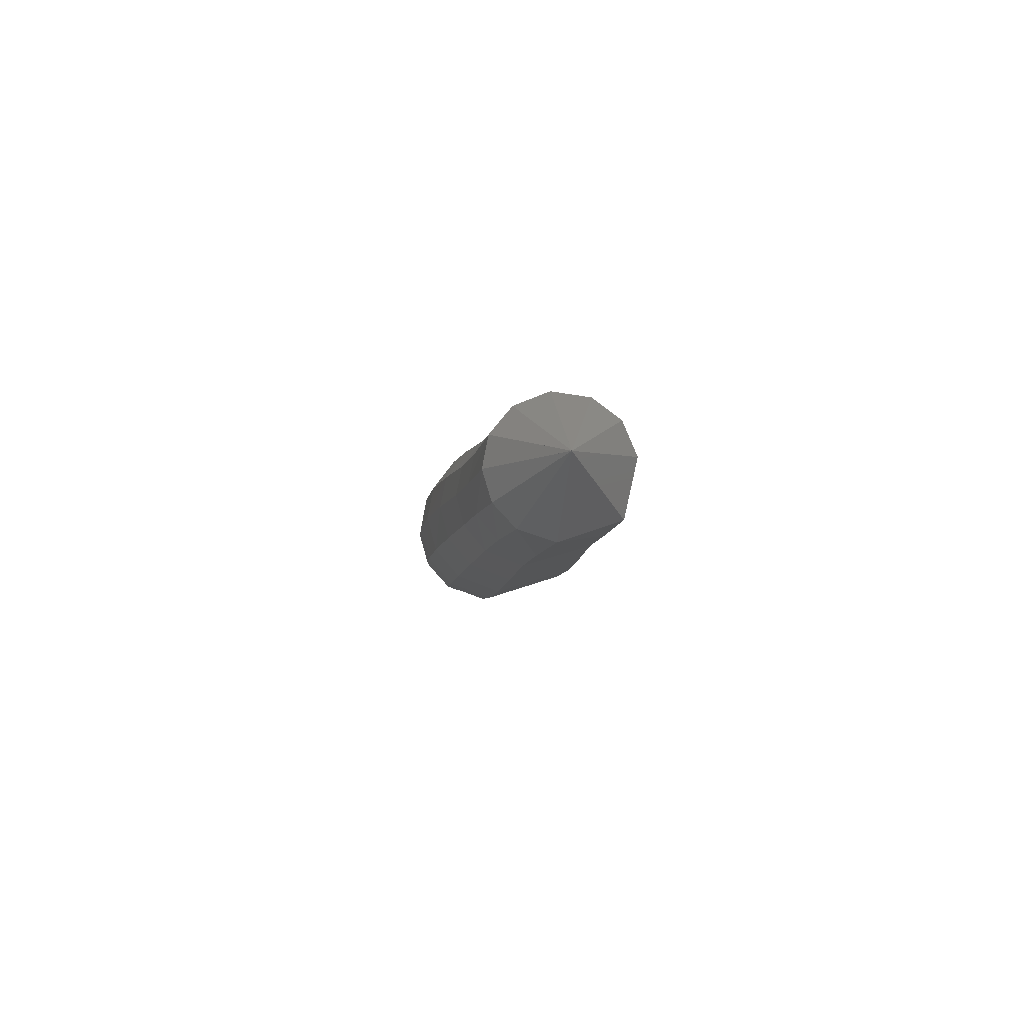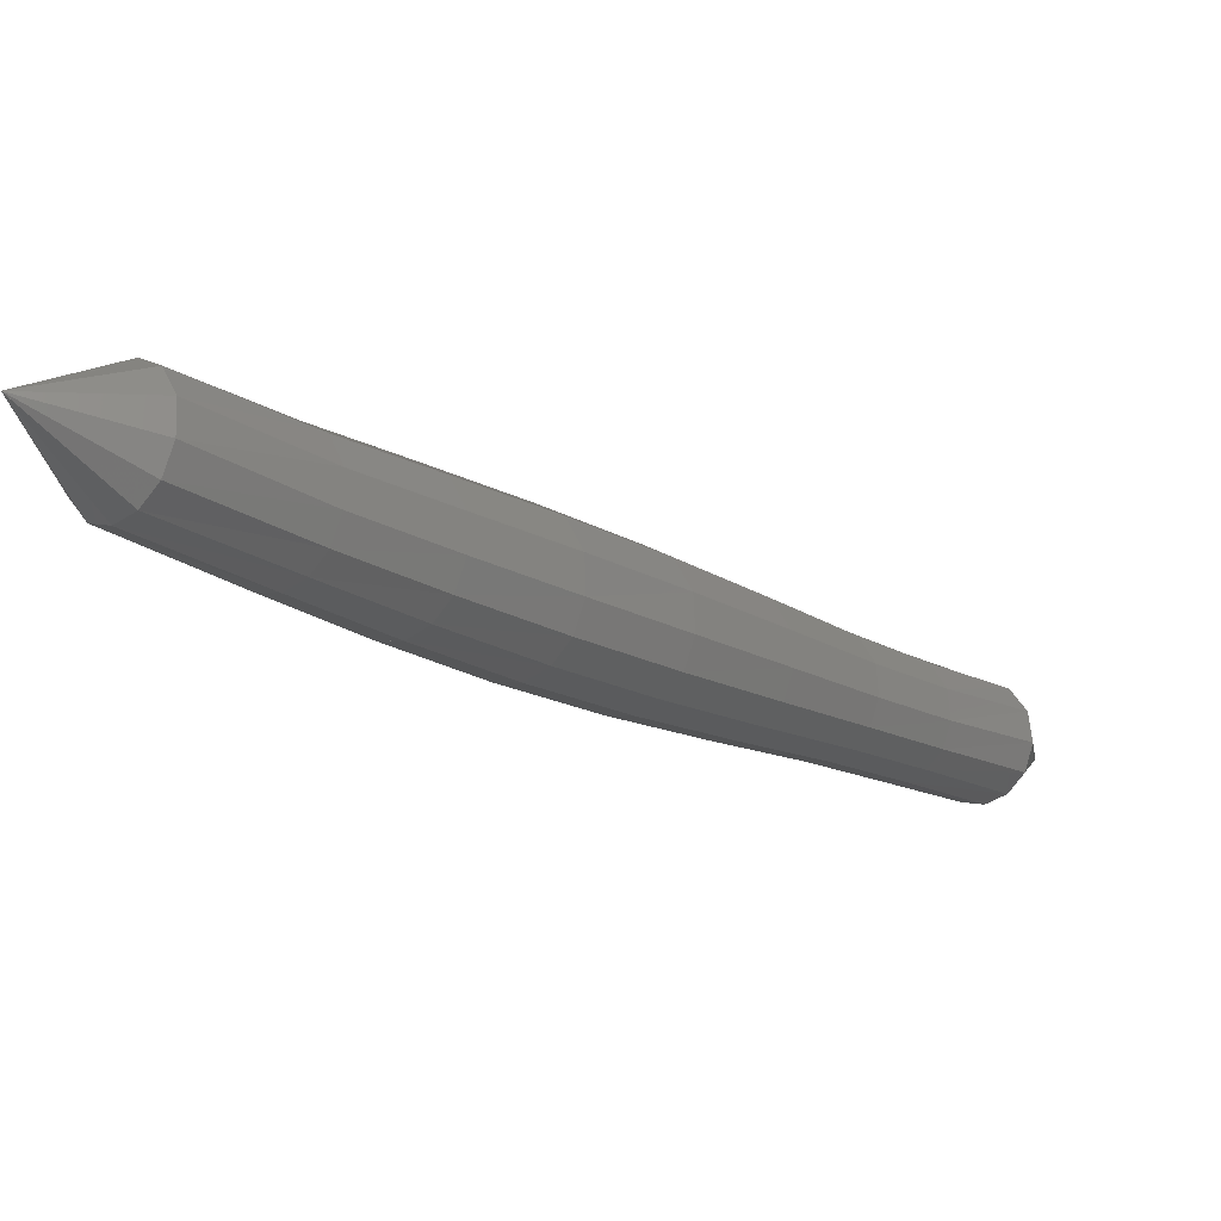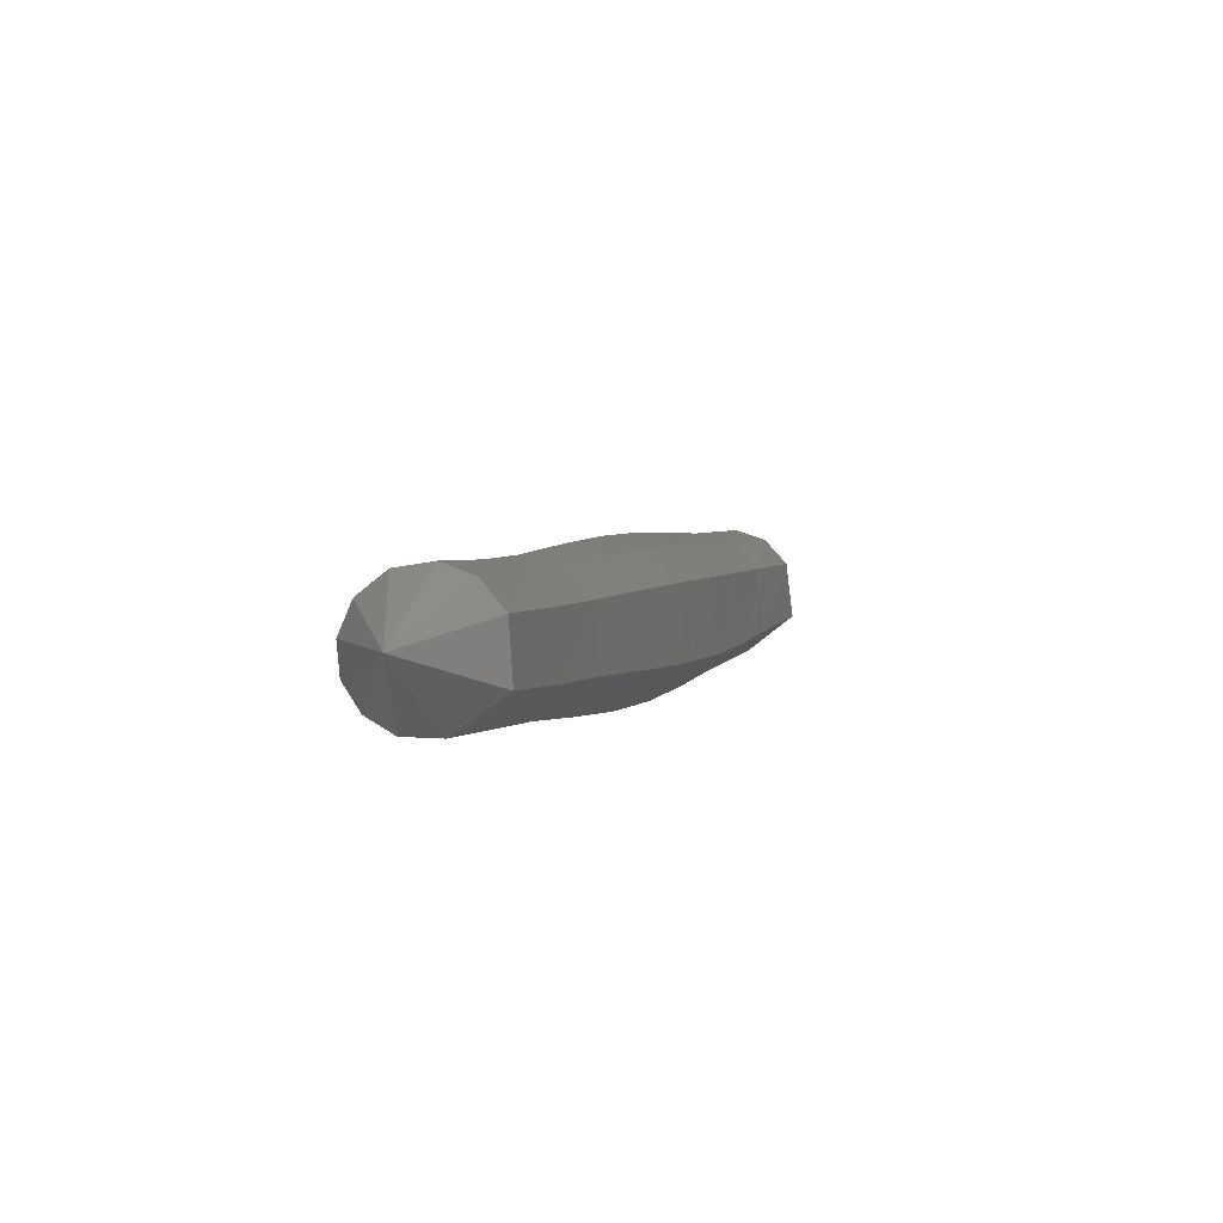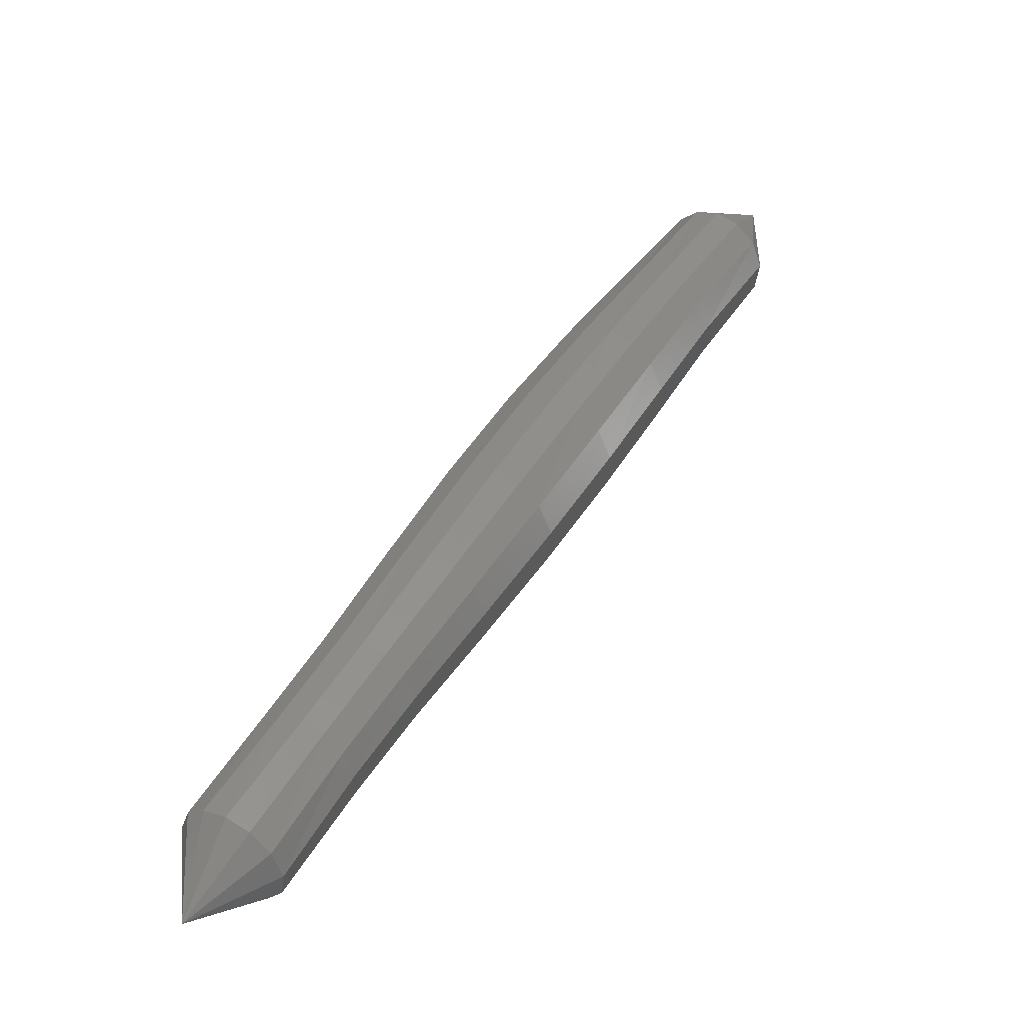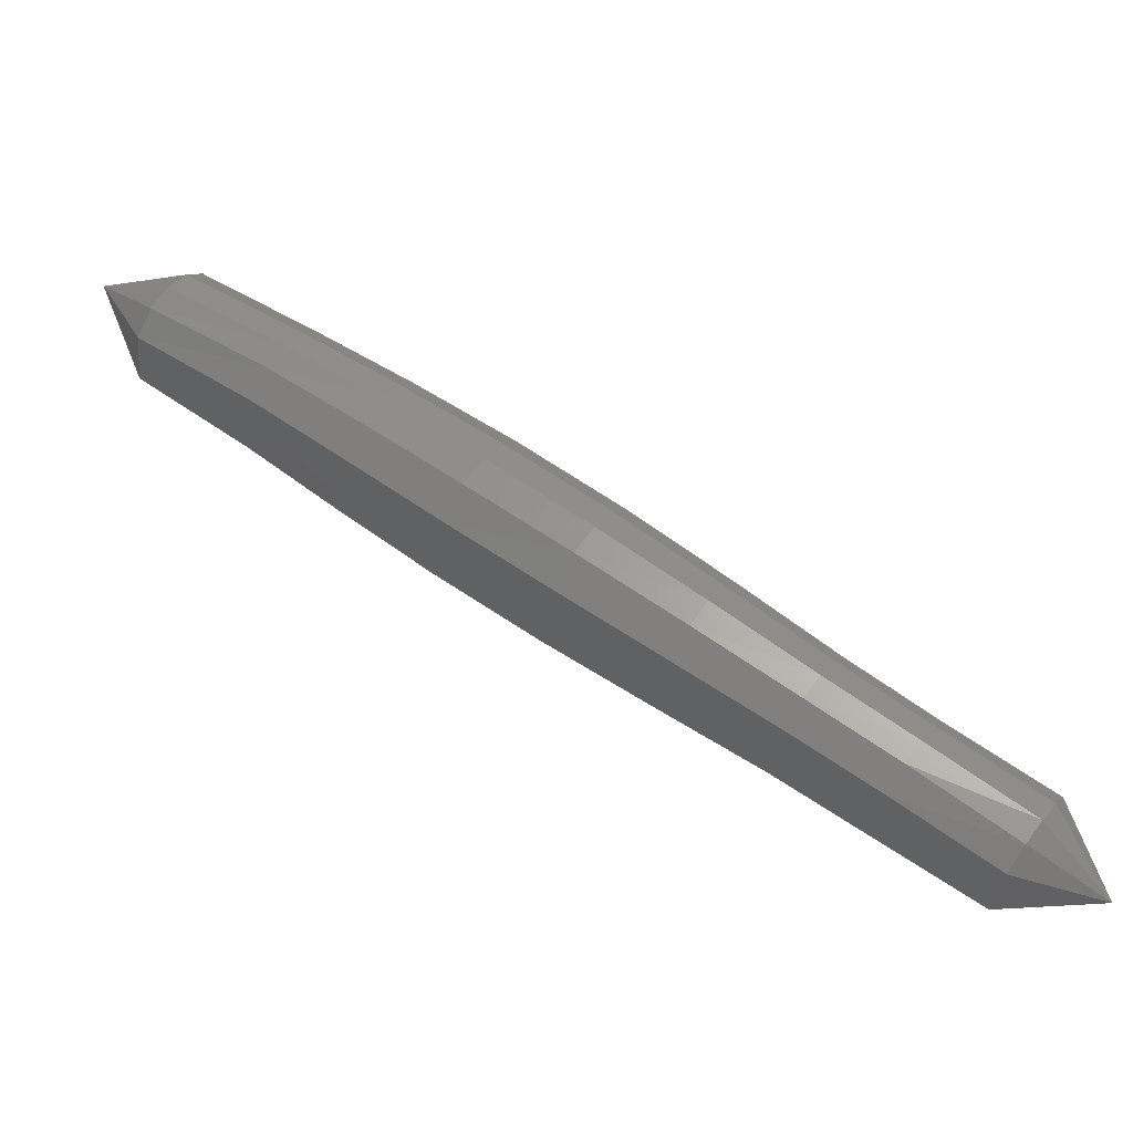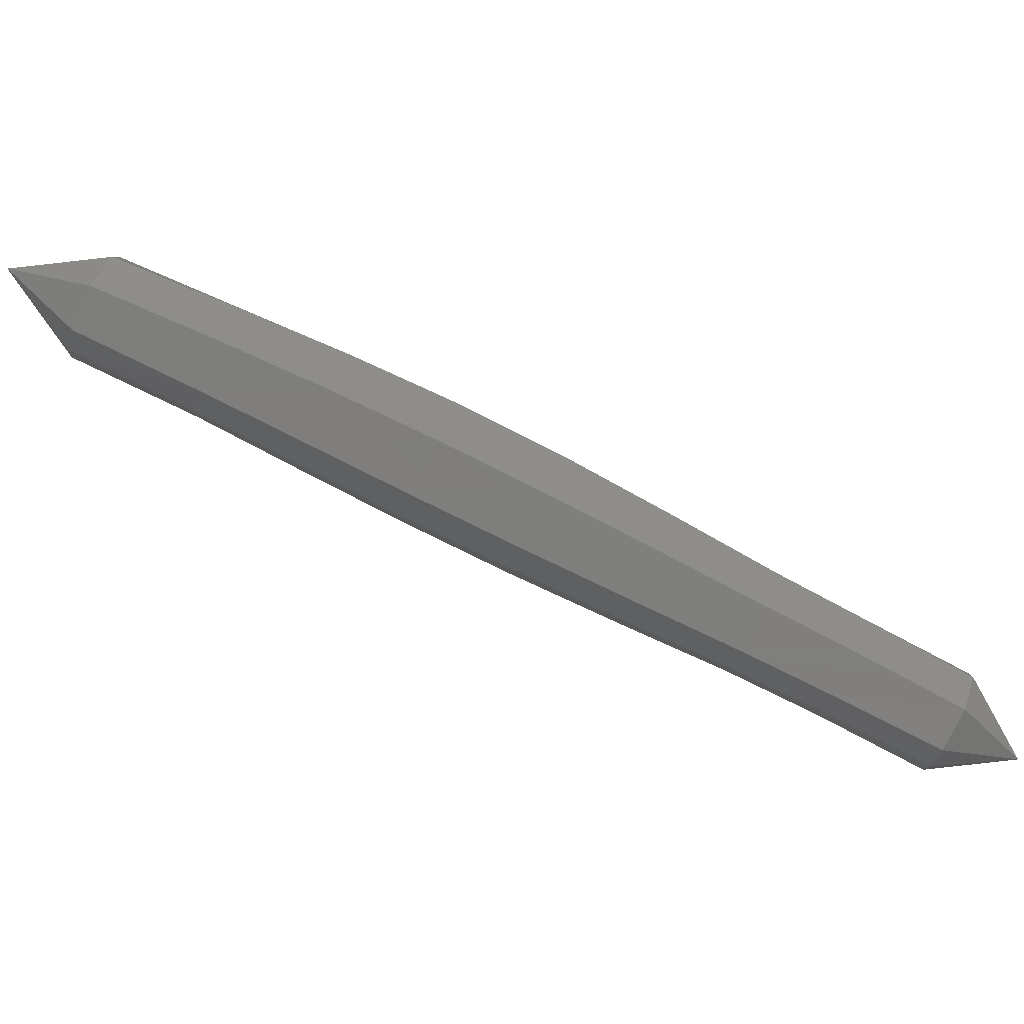
<metadata>
{"format":"stl","ext":"stl","renderer":"f3d","projection":"perspective","resolution":1024,"background":"white","views":[{"elev":-47.3,"azim":105.6,"up":"+Y"},{"elev":48.4,"azim":-2.3,"up":"+Y"},{"elev":-42.0,"azim":129.5,"up":"+Y"},{"elev":27.8,"azim":76.0,"up":"+Z"},{"elev":30.6,"azim":-11.7,"up":"+Z"},{"elev":-54.2,"azim":-66.3,"up":"+Z"}]}
</metadata>
<code>
# stl→obj: 102 verts, 220 faces
v 101 -19.68 273.9
v 100.2 -19.44 273.7
v 100.2 -19.57 274.1
v 99.45 -18.78 274
v 99.52 -18.9 274.5
v 98.86 -18.2 274.3
v 98.92 -18.33 274.7
v 98.16 -17.55 274.5
v 98.22 -17.69 275
v 97.43 -16.87 274.8
v 97.49 -17.02 275.3
v 96.73 -16.17 275
v 96.79 -16.32 275.6
v 96.07 -15.47 275.3
v 96.12 -15.62 275.8
v 95.45 -14.79 275.6
v 95.49 -14.93 276
v 94.67 -13.95 275.8
v 94.69 -14.08 276.3
v 94.46 -13.17 276.3
v 100.3 -19.53 274.4
v 99.66 -18.85 274.7
v 99.07 -18.27 274.9
v 98.38 -17.63 275.2
v 97.67 -16.95 275.5
v 96.96 -16.25 275.8
v 96.28 -15.55 276.1
v 95.64 -14.87 276.3
v 94.82 -14.04 276.5
v 100.5 -19.42 274.5
v 99.82 -18.73 274.8
v 99.23 -18.16 275
v 98.56 -17.5 275.4
v 97.85 -16.81 275.7
v 97.15 -16.12 276
v 96.46 -15.42 276.2
v 95.81 -14.75 276.4
v 94.97 -13.93 276.6
v 100.6 -19.28 274.5
v 99.96 -18.59 274.8
v 99.38 -18.01 275
v 98.72 -17.34 275.4
v 98.03 -16.65 275.7
v 97.33 -15.95 276
v 96.63 -15.26 276.2
v 95.97 -14.6 276.4
v 95.13 -13.79 276.6
v 95.13 -13.78 276.6
v 100.8 -19.13 274.4
v 100.1 -18.46 274.7
v 99.49 -17.87 275
v 98.85 -17.19 275.3
v 98.16 -16.48 275.6
v 97.46 -15.78 275.9
v 96.77 -15.1 276.1
v 96.1 -14.45 276.3
v 95.27 -13.63 276.6
v 100.8 -18.99 274.2
v 100.1 -18.33 274.6
v 99.56 -17.74 274.8
v 98.92 -17.04 275.1
v 98.24 -16.32 275.4
v 97.55 -15.62 275.7
v 96.85 -14.95 276
v 96.18 -14.31 276.2
v 95.35 -13.49 276.4
v 100.8 -18.91 274
v 100.1 -18.24 274.3
v 99.56 -17.65 274.6
v 98.92 -16.94 274.9
v 98.24 -16.22 275.2
v 97.55 -15.51 275.4
v 96.86 -14.85 275.7
v 96.19 -14.22 275.9
v 95.35 -13.41 276.2
v 100.7 -18.92 273.8
v 100 -18.24 274.1
v 99.46 -17.64 274.3
v 98.81 -16.94 274.6
v 98.13 -16.21 274.9
v 97.44 -15.51 275.1
v 96.75 -14.84 275.4
v 96.09 -14.21 275.7
v 95.26 -13.41 275.9
v 100.6 -19 273.6
v 99.88 -18.32 273.9
v 99.3 -17.73 274.2
v 98.64 -17.03 274.4
v 97.95 -16.31 274.7
v 97.26 -15.61 274.9
v 96.58 -14.93 275.2
v 95.93 -14.3 275.5
v 95.11 -13.5 275.8
v 100.4 -19.16 273.6
v 99.69 -18.47 273.9
v 99.11 -17.89 274.1
v 98.43 -17.21 274.3
v 97.73 -16.5 274.6
v 97.03 -15.8 274.8
v 96.36 -15.12 275.1
v 95.73 -14.47 275.4
v 94.92 -13.66 275.7
f 1 1 2
f 2 1 3
f 2 3 4
f 4 3 5
f 4 5 6
f 6 5 7
f 6 7 8
f 8 7 9
f 8 9 10
f 10 9 11
f 10 11 12
f 12 11 13
f 12 13 14
f 14 13 15
f 14 15 16
f 16 15 17
f 16 17 18
f 18 17 19
f 18 19 20
f 20 19 20
f 1 1 3
f 3 1 21
f 3 21 5
f 5 21 22
f 5 22 7
f 7 22 23
f 7 23 9
f 9 23 24
f 9 24 11
f 11 24 25
f 11 25 13
f 13 25 26
f 13 26 15
f 15 26 27
f 15 27 17
f 17 27 28
f 17 28 19
f 19 28 29
f 19 29 20
f 20 29 20
f 1 1 21
f 21 1 30
f 21 30 22
f 22 30 31
f 22 31 23
f 23 31 32
f 23 32 24
f 24 32 33
f 24 33 25
f 25 33 34
f 25 34 26
f 26 34 35
f 26 35 27
f 27 35 36
f 27 36 28
f 28 36 37
f 28 37 29
f 29 37 38
f 29 38 20
f 20 38 20
f 1 1 30
f 30 1 39
f 30 39 31
f 31 39 40
f 31 40 32
f 32 40 41
f 32 41 33
f 33 41 42
f 33 42 34
f 34 42 43
f 34 43 35
f 35 43 44
f 35 44 36
f 36 44 45
f 36 45 37
f 37 45 46
f 37 46 38
f 38 46 47
f 38 48 20
f 20 48 20
f 1 1 39
f 39 1 49
f 39 49 40
f 40 49 50
f 40 50 41
f 41 50 51
f 41 51 42
f 42 51 52
f 42 52 43
f 43 52 53
f 43 53 44
f 44 53 54
f 44 54 45
f 45 54 55
f 45 55 46
f 46 55 56
f 46 56 47
f 47 56 57
f 48 57 20
f 20 57 20
f 1 1 49
f 49 1 58
f 49 58 50
f 50 58 59
f 50 59 51
f 51 59 60
f 51 60 52
f 52 60 61
f 52 61 53
f 53 61 62
f 53 62 54
f 54 62 63
f 54 63 55
f 55 63 64
f 55 64 56
f 56 64 65
f 56 65 57
f 57 65 66
f 57 66 20
f 20 66 20
f 1 1 58
f 58 1 67
f 58 67 59
f 59 67 68
f 59 68 60
f 60 68 69
f 60 69 61
f 61 69 70
f 61 70 62
f 62 70 71
f 62 71 63
f 63 71 72
f 63 72 64
f 64 72 73
f 64 73 65
f 65 73 74
f 65 74 66
f 66 74 75
f 66 75 20
f 20 75 20
f 1 1 67
f 67 1 76
f 67 76 68
f 68 76 77
f 68 77 69
f 69 77 78
f 69 78 70
f 70 78 79
f 70 79 71
f 71 79 80
f 71 80 72
f 72 80 81
f 72 81 73
f 73 81 82
f 73 82 74
f 74 82 83
f 74 83 75
f 75 83 84
f 75 84 20
f 20 84 20
f 1 1 76
f 76 1 85
f 76 85 77
f 77 85 86
f 77 86 78
f 78 86 87
f 78 87 79
f 79 87 88
f 79 88 80
f 80 88 89
f 80 89 81
f 81 89 90
f 81 90 82
f 82 90 91
f 82 91 83
f 83 91 92
f 83 92 84
f 84 92 93
f 84 93 20
f 20 93 20
f 1 1 85
f 85 1 94
f 85 94 86
f 86 94 95
f 86 95 87
f 87 95 96
f 87 96 88
f 88 96 97
f 88 97 89
f 89 97 98
f 89 98 90
f 90 98 99
f 90 99 91
f 91 99 100
f 91 100 92
f 92 100 101
f 92 101 93
f 93 101 102
f 93 102 20
f 20 102 20
f 1 1 94
f 94 1 2
f 94 2 95
f 95 2 4
f 95 4 96
f 96 4 6
f 96 6 97
f 97 6 8
f 97 8 98
f 98 8 10
f 98 10 99
f 99 10 12
f 99 12 100
f 100 12 14
f 100 14 101
f 101 14 16
f 101 16 102
f 102 16 18
f 102 18 20
f 20 18 20

</code>
